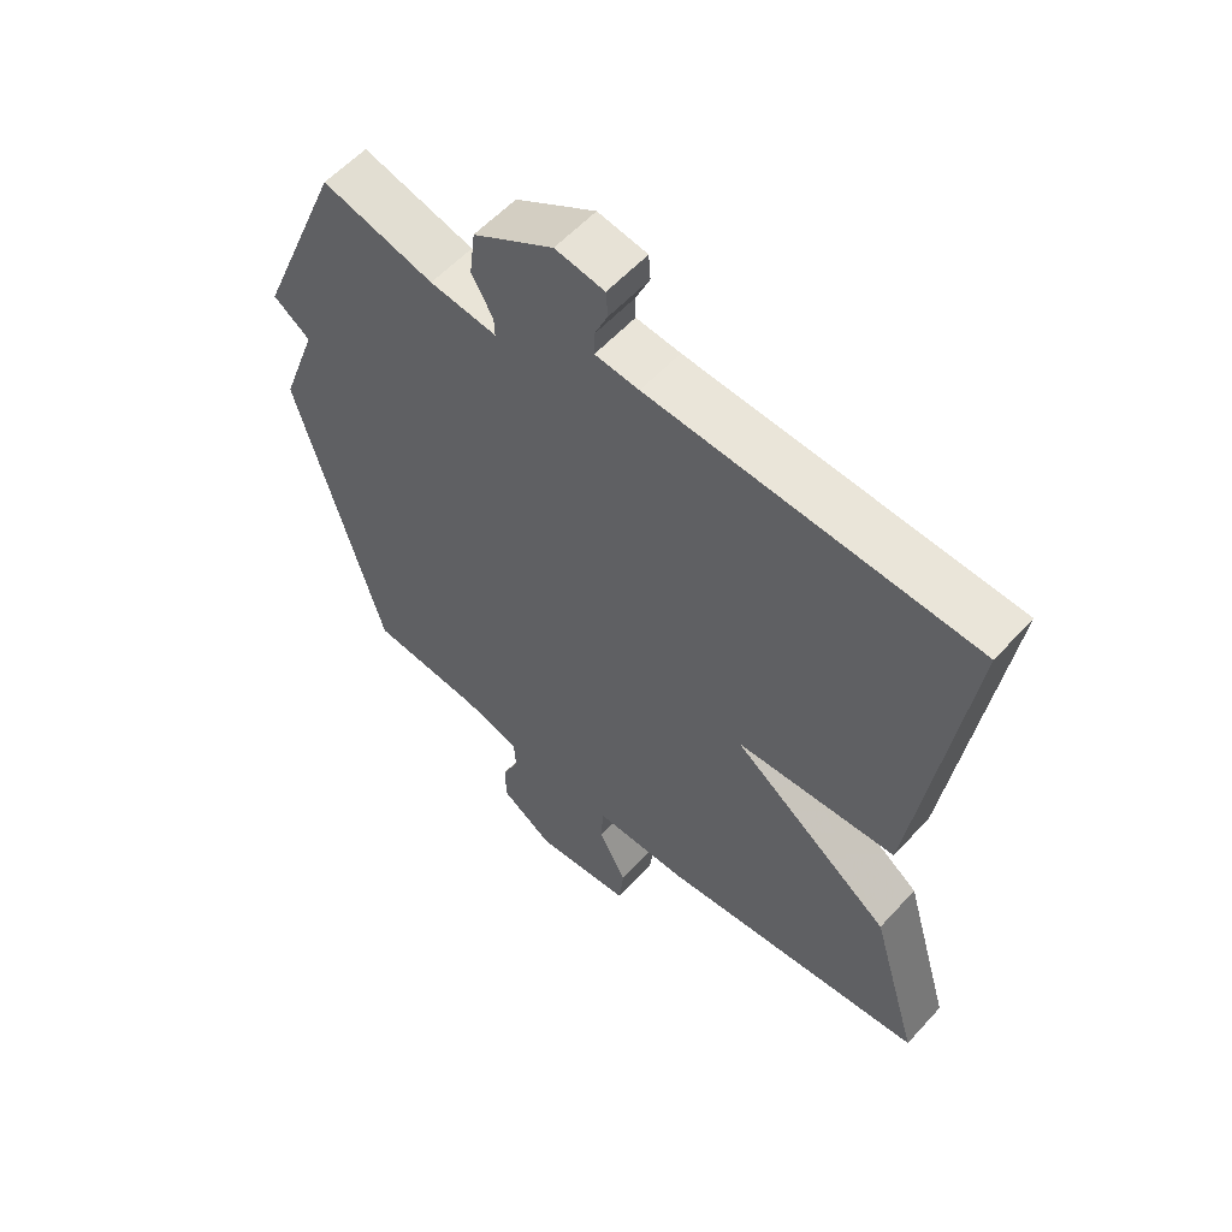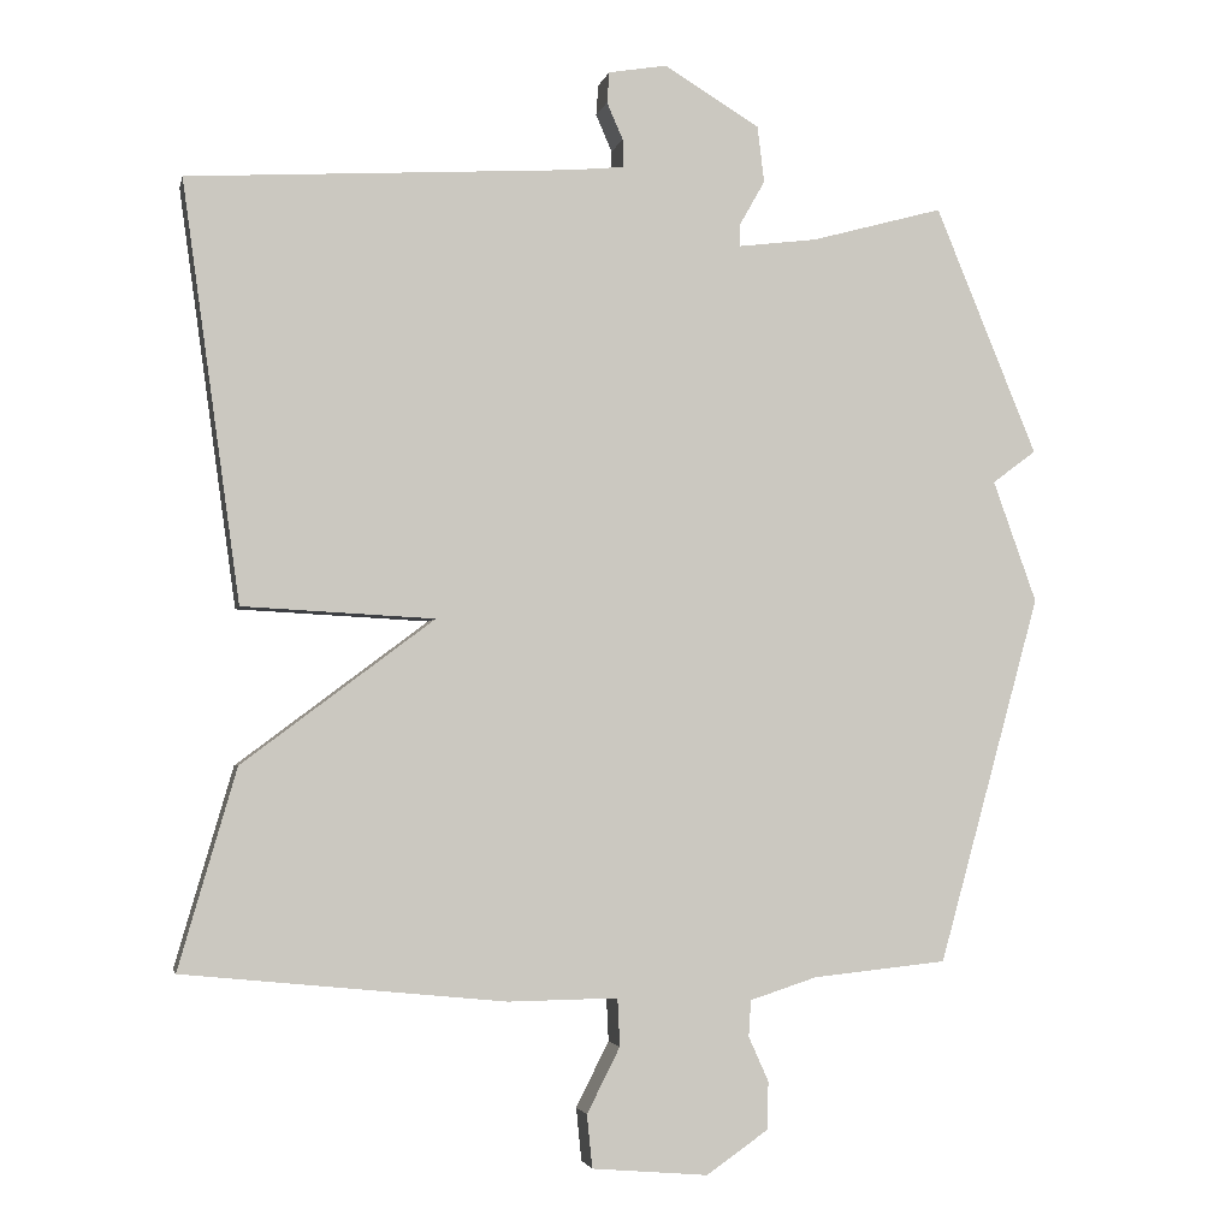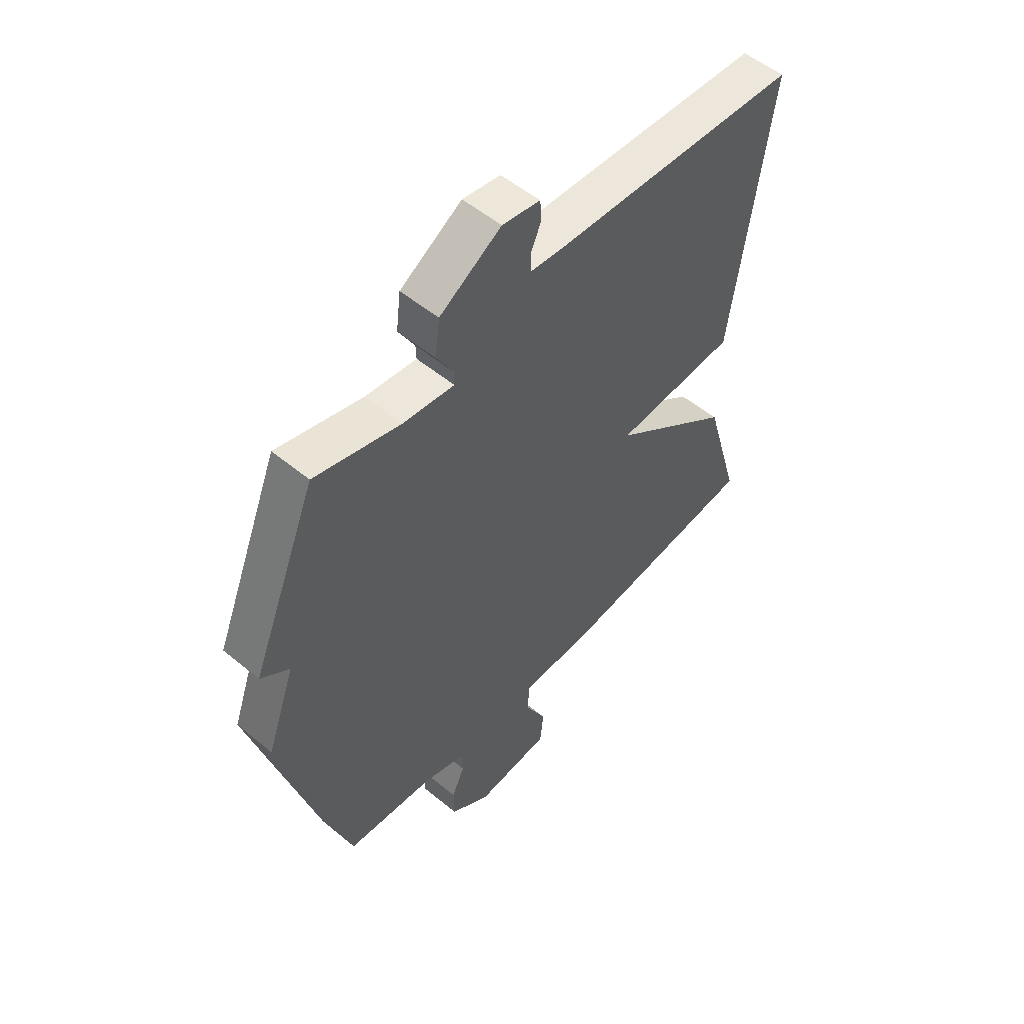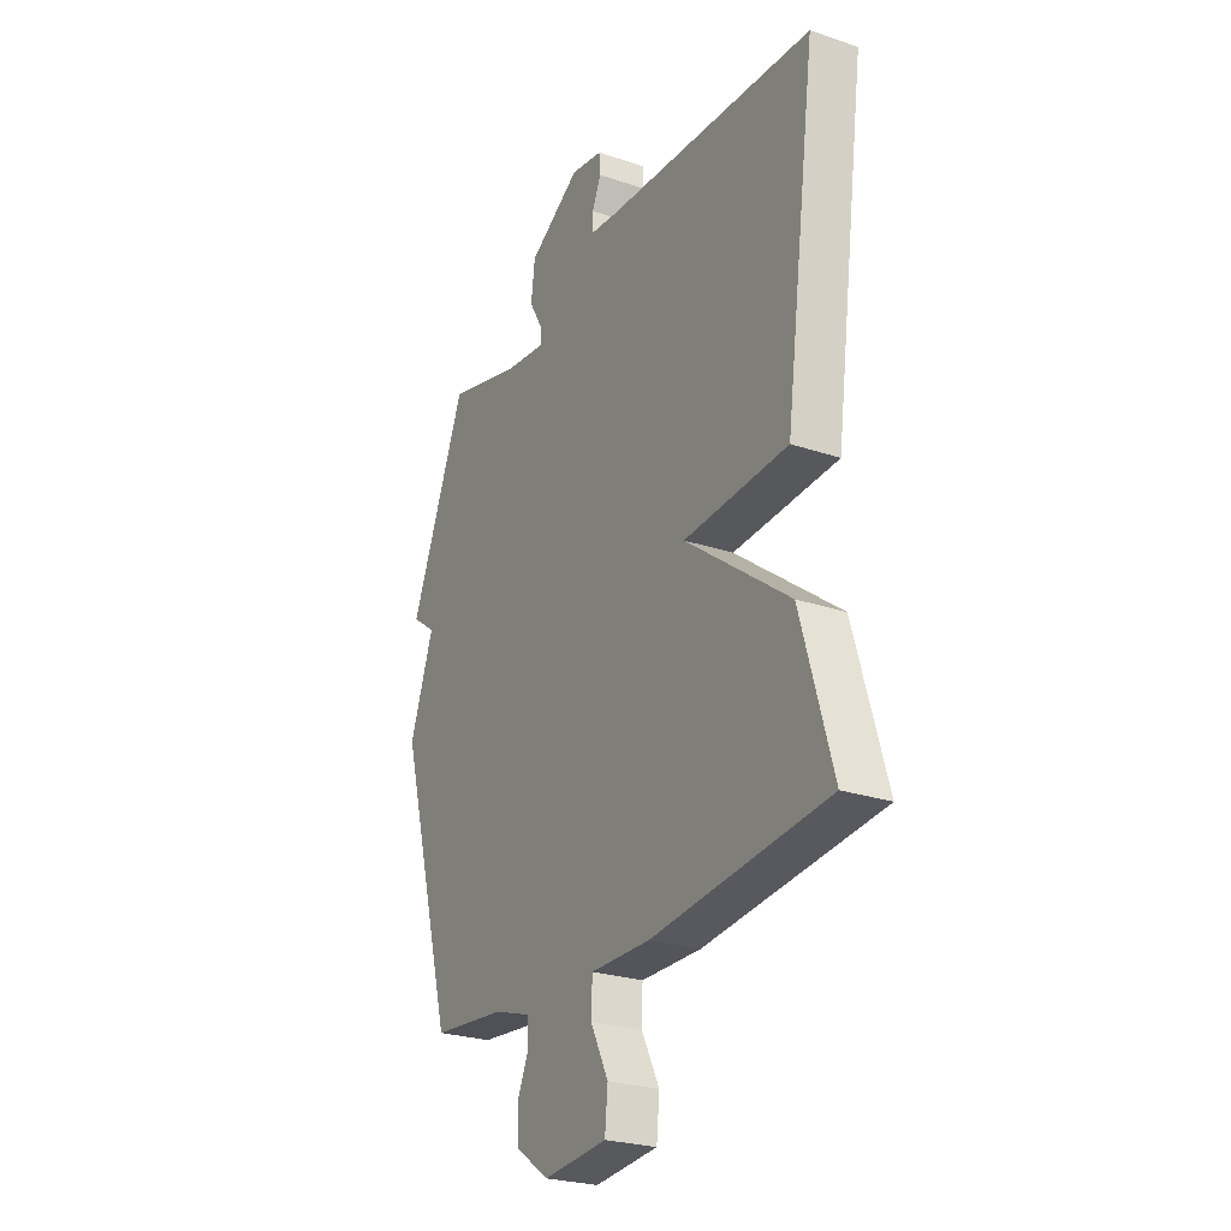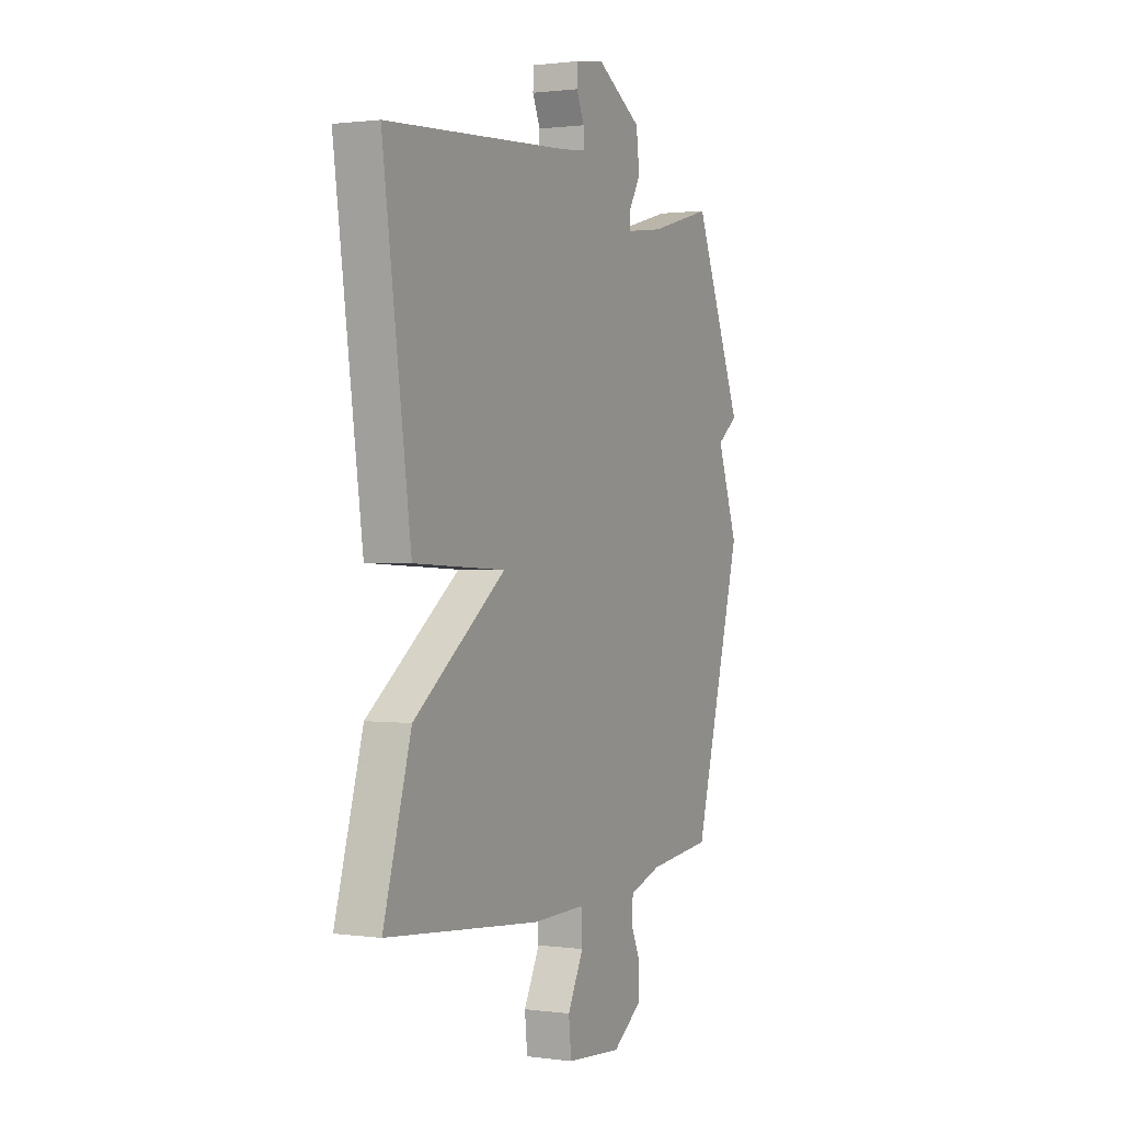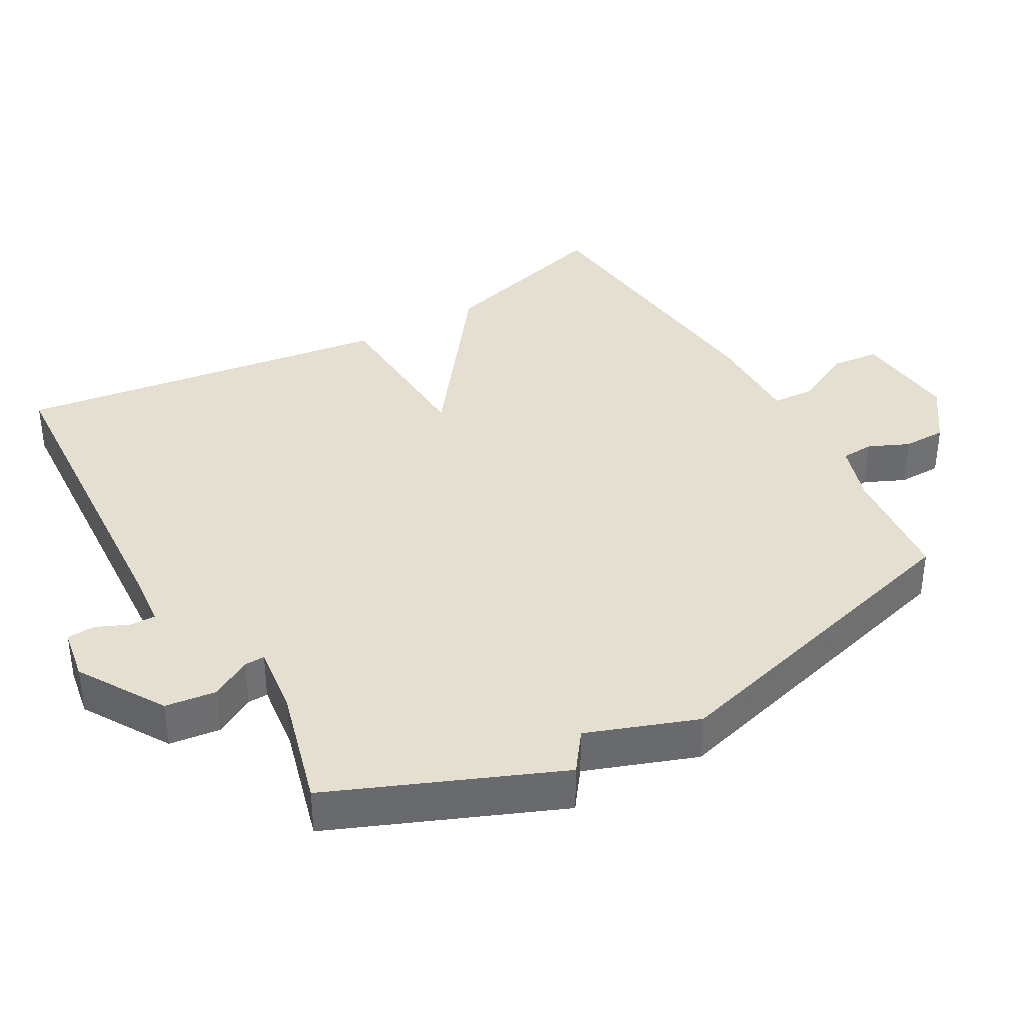
<metadata>
{"format":"obj","ext":"obj","renderer":"f3d","projection":"perspective","resolution":1024,"background":"white","views":[{"elev":57.5,"azim":-138.2,"up":"+Z"},{"elev":-3.0,"azim":-12.2,"up":"+Z"},{"elev":53.8,"azim":131.3,"up":"+Z"},{"elev":-25.6,"azim":-118.3,"up":"+Z"},{"elev":1.0,"azim":-63.7,"up":"+Z"},{"elev":37.4,"azim":60.4,"up":"+Y"}]}
</metadata>
<code>
v 0.5 0.07 0.5
v 0.633 0.07 0.178
v 0.576 0.07 0.136
v 0.633 0.07 -0.022
v 0.5 0.07 -0.5
v 0.325 0.07 -0.518
v 0.238 0.07 -0.546
v 0.235 0.07 -0.593
v 0.261 0.07 -0.651
v 0.26 0.07 -0.713
v 0.179 0.07 -0.769
v 0.028 0.07 -0.756
v 0.021 0.07 -0.687
v 0.064 0.07 -0.602
v 0.061 0.07 -0.54
v -0.082 0.07 -0.542
v -0.5 0.07 -0.5
v -0.425 0.07 -0.242
v -0.176 0.07 -0.055
v -0.425 0.07 -0.042
v -0.5 0.07 0.5
v 0 0.07 0.531
v 0.068 0.07 0.538
v 0.068 0.07 0.574
v 0.047 0.07 0.622
v 0.05 0.07 0.662
v 0.126 0.07 0.675
v 0.25 0.07 0.6
v 0.259 0.07 0.527
v 0.226 0.07 0.469
v 0.225 0.07 0.44
v 0.328 0.07 0.453
v 0.5 0 0.5
v 0.633 0 0.178
v 0.576 0 0.136
v 0.633 0 -0.022
v 0.5 0 -0.5
v 0.325 0 -0.518
v 0.238 0 -0.546
v 0.235 0 -0.593
v 0.261 0 -0.651
v 0.26 0 -0.713
v 0.179 0 -0.769
v 0.028 0 -0.756
v 0.021 0 -0.687
v 0.064 0 -0.602
v 0.061 0 -0.54
v -0.082 0 -0.542
v -0.5 0 -0.5
v -0.425 0 -0.242
v -0.176 0 -0.055
v -0.425 0 -0.042
v -0.5 0 0.5
v 0 0 0.531
v 0.068 0 0.538
v 0.068 0 0.574
v 0.047 0 0.622
v 0.05 0 0.662
v 0.126 0 0.675
v 0.25 0 0.6
v 0.259 0 0.527
v 0.226 0 0.469
v 0.225 0 0.44
v 0.328 0 0.453
f 28 29 30
f 27 28 30
f 26 27 30
f 25 26 30
f 24 25 30
f 23 24 30 31
f 22 23 31
f 21 22 31
f 20 21 31
f 19 20 31
f 17 18 19
f 16 17 19
f 15 16 19
f 15 19 31 32
f 12 13 14
f 11 12 14
f 10 11 14
f 9 10 14
f 8 9 14
f 7 8 14 15
f 15 32 1
f 7 15 1
f 6 7 1
f 3 4 5 6
f 1 2 3
f 1 3 6
f 62 61 60
f 62 60 59
f 62 59 58
f 62 58 57
f 62 57 56
f 63 62 56 55
f 63 55 54
f 63 54 53
f 63 53 52
f 63 52 51
f 51 50 49
f 51 49 48
f 51 48 47
f 64 63 51 47
f 46 45 44
f 46 44 43
f 46 43 42
f 46 42 41
f 46 41 40
f 47 46 40 39
f 33 64 47
f 33 47 39
f 33 39 38
f 38 37 36 35
f 35 34 33
f 38 35 33
f 1 33 34 2
f 2 34 35 3
f 3 35 36 4
f 4 36 37 5
f 5 37 38 6
f 6 38 39 7
f 7 39 40 8
f 8 40 41 9
f 9 41 42 10
f 10 42 43 11
f 11 43 44 12
f 12 44 45 13
f 13 45 46 14
f 14 46 47 15
f 15 47 48 16
f 16 48 49 17
f 17 49 50 18
f 18 50 51 19
f 19 51 52 20
f 20 52 53 21
f 21 53 54 22
f 22 54 55 23
f 23 55 56 24
f 24 56 57 25
f 25 57 58 26
f 26 58 59 27
f 27 59 60 28
f 28 60 61 29
f 29 61 62 30
f 30 62 63 31
f 31 63 64 32
f 32 64 33 1

</code>
